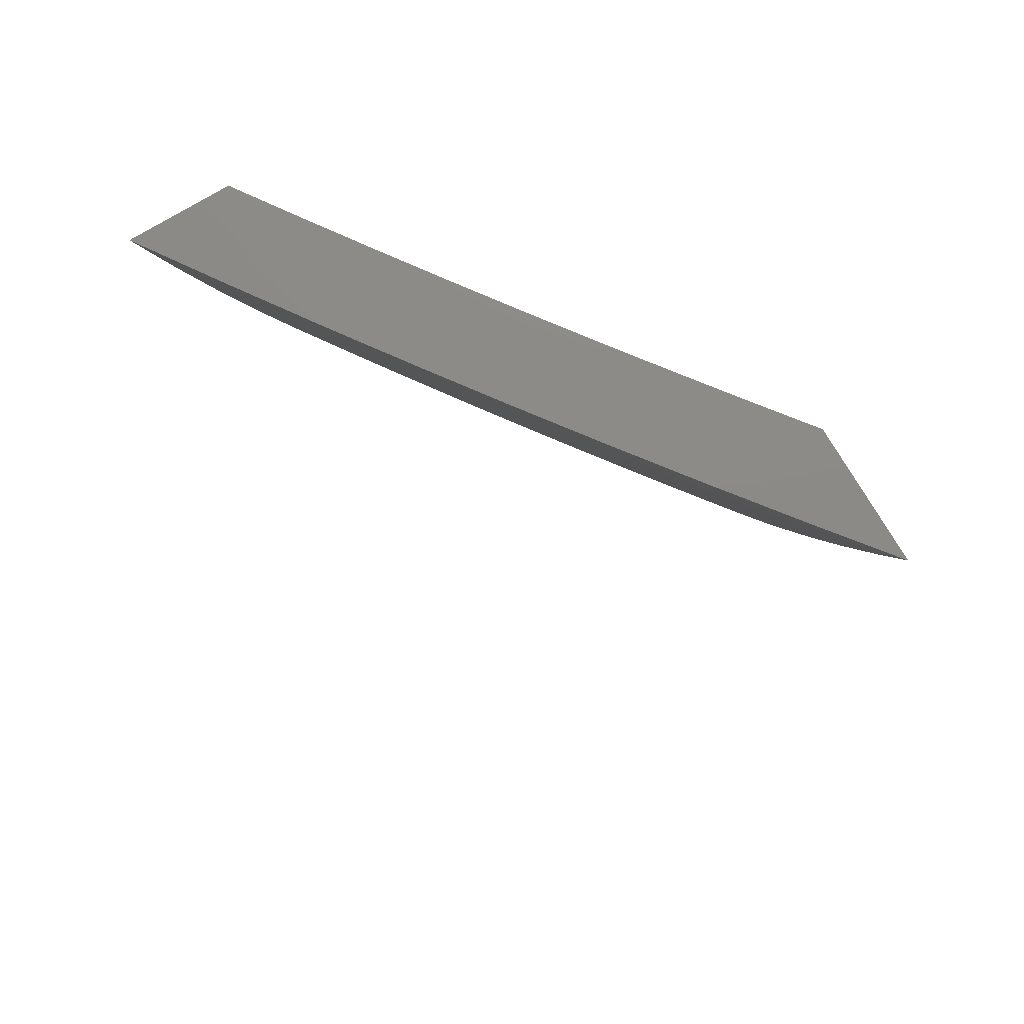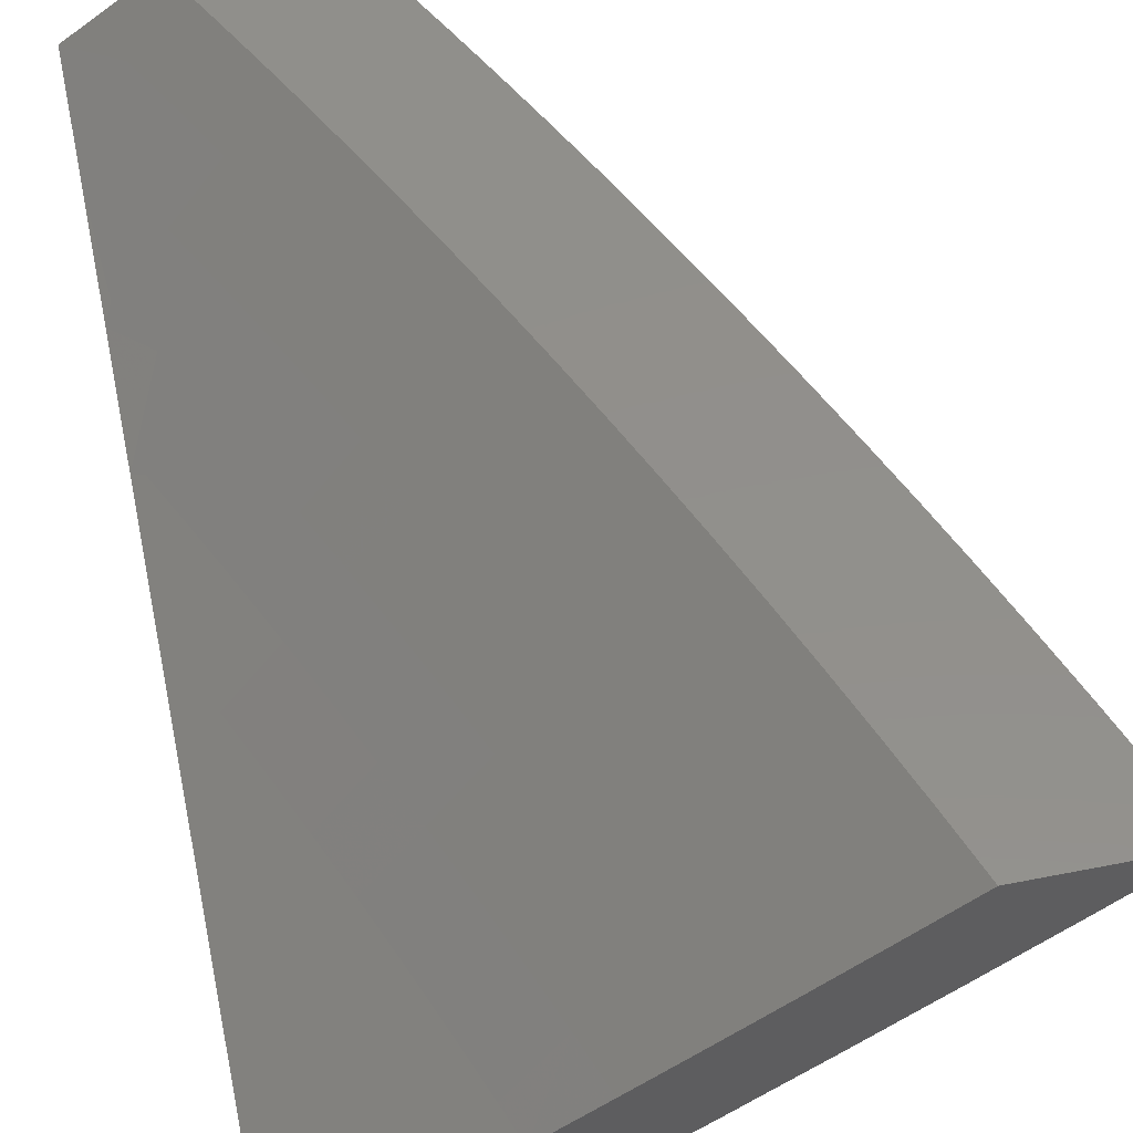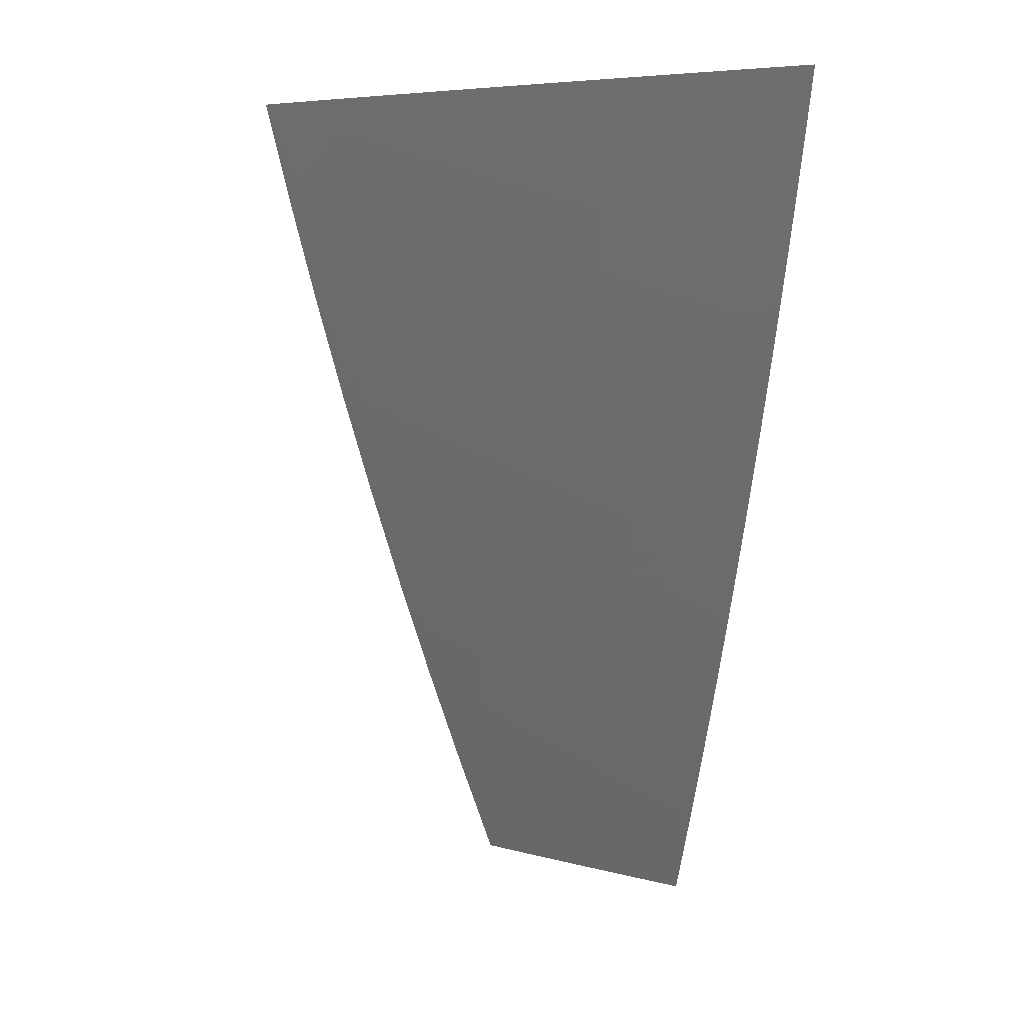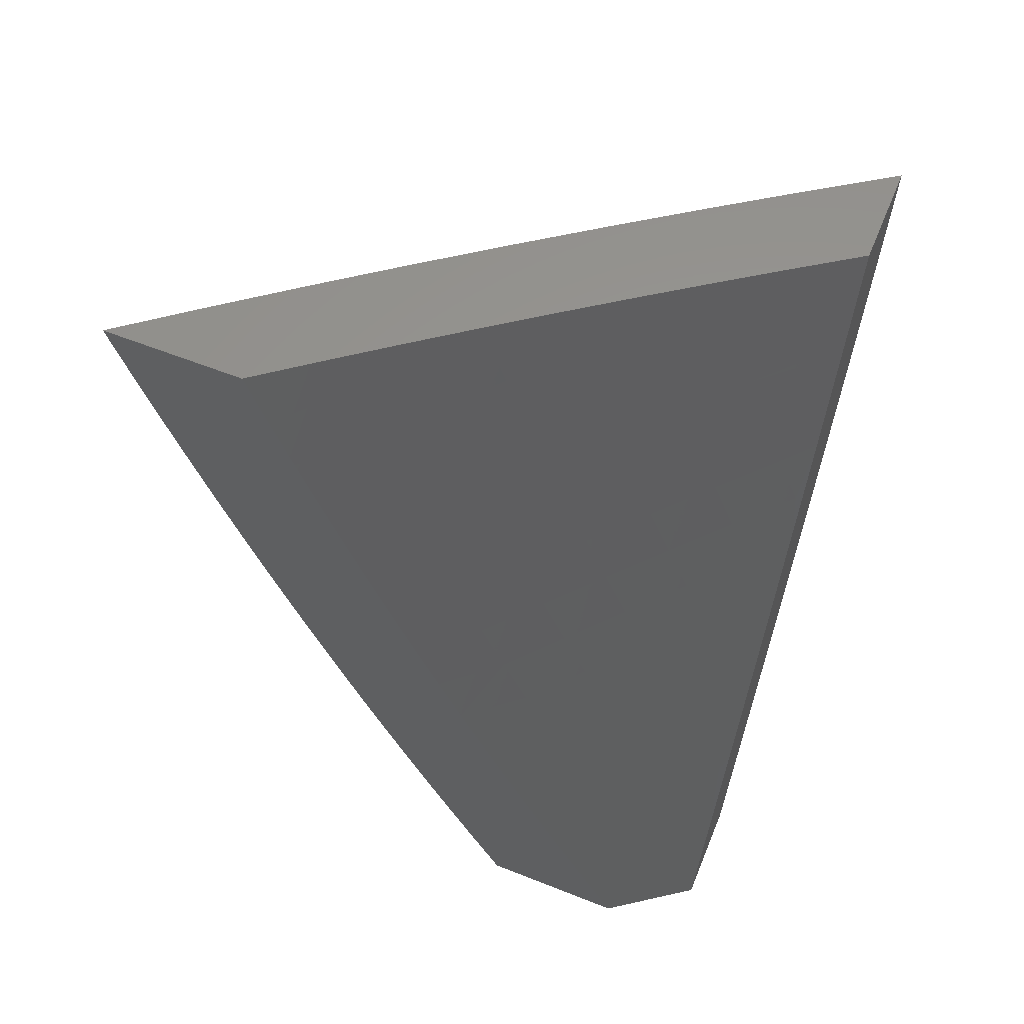
<metadata>
{"format":"stl","ext":"stl","renderer":"f3d","projection":"perspective","resolution":1024,"background":"white","views":[{"elev":77.3,"azim":-120.8,"up":"+Y"},{"elev":51.9,"azim":167.9,"up":"+Z"},{"elev":6.4,"azim":-105.2,"up":"+Y"},{"elev":58.9,"azim":22.3,"up":"+Y"}]}
</metadata>
<code>
# stl→obj: 297 verts, 590 faces
v -6.508 -2 -9
v -6.487 -2.064 -9
v -6.446 -2 -9.048
v -6.43 -2.048 -9.048
v -6.383 -2 -9.095
v -6.373 -2.03 -9.095
v -6.32 -2 -9.142
v -6.316 -2.011 -9.141
v -6.257 -2 -9.188
v -6.295 -2.076 -9.141
v -6.238 -2.057 -9.188
v -6.272 -2.139 -9.141
v -6.215 -2.12 -9.188
v -6.193 -2.183 -9.188
v -6.136 -2.163 -9.233
v -6.112 -2.225 -9.233
v -6.055 -2.205 -9.279
v -6.031 -2.266 -9.279
v -6 -2.253 -9.304
v -6.007 -2.328 -9.279
v -6 -2.379 -9.269
v -6.063 -2.35 -9.233
v -6.038 -2.412 -9.233
v -6.119 -2.372 -9.188
v -6.094 -2.434 -9.188
v -6.175 -2.393 -9.141
v -6.149 -2.457 -9.141
v -6.231 -2.415 -9.095
v -6.205 -2.479 -9.095
v -6.287 -2.437 -9.048
v -6.26 -2.501 -9.048
v -6.321 -2.509 -9
v -6.295 -2.571 -9
v -6.465 -2.129 -9
v -6.408 -2.113 -9.048
v -6.351 -2.094 -9.095
v -6.443 -2.193 -9
v -6.385 -2.178 -9.048
v -6.329 -2.158 -9.095
v -6.42 -2.256 -9
v -6.362 -2.243 -9.048
v -6.306 -2.223 -9.095
v -6.282 -2.287 -9.095
v -6.225 -2.266 -9.141
v -6.201 -2.33 -9.141
v -6.144 -2.309 -9.188
v -6.396 -2.32 -9
v -6.337 -2.307 -9.048
v -6.257 -2.351 -9.095
v -6.372 -2.383 -9
v -6.312 -2.372 -9.048
v -6.347 -2.446 -9
v -6.233 -2.565 -9.048
v -6.268 -2.633 -9
v -6.205 -2.629 -9.048
v -6.24 -2.695 -9
v -6.176 -2.693 -9.048
v -6.212 -2.757 -9
v -6.146 -2.757 -9.048
v -6.183 -2.818 -9
v -6.116 -2.821 -9.048
v -6.154 -2.879 -9
v -6.085 -2.884 -9.048
v -6.124 -2.94 -9
v -6.053 -2.947 -9.048
v -6.093 -3 -9
v -6 -3 -9.066
v -6 -2.877 -9.11
v -6.031 -2.859 -9.095
v -6.008 -2.771 -9.141
v -6 -2.754 -9.153
v -6.038 -2.708 -9.141
v -6 -2.629 -9.193
v -6.067 -2.646 -9.141
v -6.012 -2.622 -9.188
v -6.095 -2.583 -9.141
v -6.04 -2.559 -9.188
v -6.123 -2.52 -9.141
v -6.067 -2.497 -9.188
v -6 -2.505 -9.232
v -6.011 -2.474 -9.233
v -6 -2.127 -9.337
v -6.078 -2.143 -9.279
v -6.158 -2.1 -9.233
v -6.18 -2.038 -9.233
v -6.193 -2 -9.234
v -6 -2 -9.368
v -6.043 -2.061 -9.324
v -6.021 -2.122 -9.324
v -6.101 -2.081 -9.279
v -6.123 -2.019 -9.279
v -6.129 -2 -9.279
v -6.065 -2 -9.324
v -6.249 -2.203 -9.141
v -6.169 -2.246 -9.188
v -6.088 -2.288 -9.233
v -6.178 -2.543 -9.095
v -6.15 -2.606 -9.095
v -6.121 -2.67 -9.095
v -6.092 -2.733 -9.095
v -6.062 -2.796 -9.095
v -6.19 -3 -9.046
v -6.252 -3 -9
v -6.235 -2.949 -9.031
v -6.282 -2.939 -9
v -6.268 -2.882 -9.031
v -6.312 -2.879 -9
v -6.3 -2.814 -9.031
v -6.34 -2.818 -9
v -6.331 -2.746 -9.031
v -6.368 -2.756 -9
v -6.362 -2.678 -9.031
v -6.396 -2.695 -9
v -6.423 -2.633 -9
v -6.391 -2.609 -9.031
v -6.449 -2.571 -9
v -6.42 -2.541 -9.031
v -6.475 -2.508 -9
v -6.448 -2.472 -9.031
v -6.5 -2.445 -9
v -6.475 -2.404 -9.031
v -6.524 -2.383 -9
v -6.502 -2.335 -9.031
v -6.548 -2.319 -9
v -6.527 -2.266 -9.031
v -6.571 -2.256 -9
v -6.552 -2.197 -9.031
v -6.594 -2.192 -9
v -6.576 -2.128 -9.031
v -6.616 -2.128 -9
v -6.599 -2.058 -9.031
v -6.637 -2.064 -9
v -6.657 -2 -9
v -6.577 -2 -9.063
v -6.562 -2.047 -9.062
v -6.539 -2.116 -9.062
v -6.516 -2.185 -9.062
v -6.491 -2.253 -9.062
v -6.466 -2.322 -9.062
v -6.44 -2.39 -9.062
v -6.413 -2.459 -9.062
v -6.385 -2.527 -9.062
v -6.356 -2.595 -9.062
v -6.327 -2.663 -9.062
v -6.296 -2.731 -9.062
v -6.265 -2.798 -9.062
v -6.233 -2.866 -9.062
v -6.201 -2.933 -9.062
v -6.132 -2.983 -9.093
v -6.127 -3 -9.091
v -6.098 -2.966 -9.124
v -6.064 -3 -9.136
v -6.063 -2.949 -9.155
v -6 -3 -9.181
v -6.029 -2.932 -9.185
v -6 -2.877 -9.224
v -6.026 -2.85 -9.215
v -6.023 -2.769 -9.245
v -6.058 -2.785 -9.215
v -6.054 -2.704 -9.245
v -6.089 -2.72 -9.215
v -6.084 -2.639 -9.245
v -6.119 -2.654 -9.215
v -6.113 -2.573 -9.245
v -6.149 -2.588 -9.215
v -6.142 -2.507 -9.245
v -6.178 -2.522 -9.215
v -6.169 -2.442 -9.245
v -6.205 -2.456 -9.215
v -6.196 -2.376 -9.245
v -6.232 -2.39 -9.215
v -6.222 -2.31 -9.245
v -6.259 -2.323 -9.215
v -6.247 -2.243 -9.245
v -6.284 -2.257 -9.215
v -6.272 -2.177 -9.245
v -6.309 -2.19 -9.215
v -6.296 -2.111 -9.245
v -6.333 -2.123 -9.215
v -6.319 -2.044 -9.245
v -6.356 -2.056 -9.215
v -6.333 -2 -9.246
v -6.415 -2 -9.185
v -6.415 -2.001 -9.185
v -6.452 -2.013 -9.155
v -6.429 -2.08 -9.155
v -6.466 -2.092 -9.124
v -6.443 -2.16 -9.124
v -6.479 -2.172 -9.093
v -6.455 -2.241 -9.093
v -6.526 -2.035 -9.093
v -6.496 -2 -9.124
v -6.489 -2.024 -9.124
v -6.281 -2.032 -9.275
v -6.251 -2 -9.305
v -6.244 -2.02 -9.305
v -6.207 -2.008 -9.334
v -6.221 -2.086 -9.305
v -6.184 -2.073 -9.334
v -6.198 -2.152 -9.305
v -6.161 -2.139 -9.334
v -6.174 -2.217 -9.305
v -6.137 -2.204 -9.334
v -6.149 -2.282 -9.305
v -6.112 -2.269 -9.334
v -6.123 -2.348 -9.305
v -6.086 -2.334 -9.334
v -6.096 -2.413 -9.305
v -6.06 -2.398 -9.334
v -6.069 -2.478 -9.305
v -6.033 -2.463 -9.334
v -6.041 -2.543 -9.305
v -6.005 -2.528 -9.334
v -6.012 -2.607 -9.305
v -6 -2.629 -9.306
v -6.048 -2.623 -9.275
v -6.018 -2.688 -9.275
v -6 -2.753 -9.266
v -6.168 -2 -9.364
v -6.084 -2 -9.422
v -6.109 -2.048 -9.393
v -6.147 -2.061 -9.364
v -6 -2 -9.479
v -6.034 -2.023 -9.45
v -6.072 -2.036 -9.422
v -6.086 -2.113 -9.393
v -6.124 -2.126 -9.364
v -6.1 -2.19 -9.364
v -6.011 -2.087 -9.45
v -6 -2.127 -9.448
v -6.049 -2.1 -9.422
v -6.025 -2.164 -9.422
v -6.063 -2.177 -9.393
v -6.038 -2.241 -9.393
v -6.075 -2.255 -9.364
v -6.05 -2.32 -9.364
v -6.001 -2.228 -9.422
v -6 -2.253 -9.416
v -6.013 -2.305 -9.393
v -6 -2.379 -9.381
v -6.023 -2.384 -9.364
v -6 -2.504 -9.345
v -6.166 -2.916 -9.093
v -6.198 -2.85 -9.093
v -6.23 -2.783 -9.093
v -6.261 -2.715 -9.093
v -6.291 -2.648 -9.093
v -6.321 -2.581 -9.093
v -6.349 -2.513 -9.093
v -6.377 -2.445 -9.093
v -6.404 -2.377 -9.093
v -6.43 -2.309 -9.093
v -6.131 -2.9 -9.124
v -6.164 -2.834 -9.124
v -6.195 -2.767 -9.124
v -6.226 -2.7 -9.124
v -6.256 -2.633 -9.124
v -6.285 -2.566 -9.124
v -6.313 -2.499 -9.124
v -6.341 -2.431 -9.124
v -6.367 -2.364 -9.124
v -6.393 -2.296 -9.124
v -6.418 -2.228 -9.124
v -6.096 -2.883 -9.155
v -6.129 -2.817 -9.155
v -6.16 -2.751 -9.155
v -6.191 -2.685 -9.155
v -6.22 -2.618 -9.155
v -6.249 -2.551 -9.155
v -6.277 -2.485 -9.155
v -6.305 -2.417 -9.155
v -6.331 -2.35 -9.155
v -6.357 -2.283 -9.155
v -6.382 -2.215 -9.155
v -6.406 -2.148 -9.155
v -6.061 -2.867 -9.185
v -6.093 -2.801 -9.185
v -6.125 -2.735 -9.185
v -6.155 -2.669 -9.185
v -6.185 -2.603 -9.185
v -6.213 -2.537 -9.185
v -6.241 -2.47 -9.185
v -6.269 -2.404 -9.185
v -6.295 -2.337 -9.185
v -6.321 -2.27 -9.185
v -6.345 -2.203 -9.185
v -6.369 -2.136 -9.185
v -6.393 -2.068 -9.185
v -6.077 -2.558 -9.275
v -6.105 -2.493 -9.275
v -6.133 -2.427 -9.275
v -6.16 -2.362 -9.275
v -6.186 -2.296 -9.275
v -6.211 -2.23 -9.275
v -6.235 -2.164 -9.275
v -6.259 -2.098 -9.275
v -6.503 -2.104 -9.093
f 1 2 3
f 3 2 4
f 3 4 5
f 5 4 6
f 5 6 7
f 7 6 8
f 7 8 9
f 9 8 10
f 9 10 11
f 11 10 12
f 11 12 13
f 13 12 14
f 13 14 15
f 15 14 16
f 15 16 17
f 17 16 18
f 17 18 19
f 19 18 20
f 19 20 21
f 21 20 22
f 21 22 23
f 23 22 24
f 23 24 25
f 25 24 26
f 25 26 27
f 27 26 28
f 27 28 29
f 29 28 30
f 29 30 31
f 31 30 32
f 31 32 33
f 2 34 4
f 4 34 35
f 4 35 6
f 6 35 36
f 6 36 8
f 8 36 10
f 34 37 35
f 35 37 38
f 35 38 36
f 36 38 39
f 36 39 10
f 10 39 12
f 37 40 38
f 38 40 41
f 38 41 42
f 42 41 43
f 42 43 44
f 44 43 45
f 44 45 46
f 46 45 24
f 46 24 22
f 40 47 41
f 41 47 48
f 41 48 43
f 43 48 49
f 43 49 45
f 45 49 26
f 45 26 24
f 47 50 48
f 48 50 51
f 48 51 49
f 49 51 28
f 49 28 26
f 50 52 51
f 51 52 30
f 51 30 28
f 52 32 30
f 31 33 53
f 53 33 54
f 53 54 55
f 55 54 56
f 55 56 57
f 57 56 58
f 57 58 59
f 59 58 60
f 59 60 61
f 61 60 62
f 61 62 63
f 63 62 64
f 63 64 65
f 65 64 66
f 65 66 67
f 67 68 65
f 65 68 69
f 65 69 63
f 63 69 61
f 69 68 70
f 70 68 71
f 70 71 72
f 72 71 73
f 72 73 74
f 74 73 75
f 74 75 76
f 76 75 77
f 76 77 78
f 78 77 79
f 78 79 27
f 27 79 25
f 73 80 75
f 75 80 77
f 21 81 80
f 80 81 79
f 80 79 77
f 19 82 17
f 17 82 83
f 17 83 15
f 15 83 84
f 15 84 13
f 13 84 85
f 13 85 11
f 11 85 86
f 11 86 9
f 87 88 82
f 82 88 89
f 82 89 83
f 83 89 90
f 83 90 84
f 84 90 91
f 84 91 85
f 85 91 92
f 85 92 86
f 87 93 88
f 88 93 91
f 88 91 90
f 93 92 91
f 21 23 81
f 81 23 25
f 81 25 79
f 38 42 39
f 39 42 94
f 39 94 12
f 12 94 14
f 89 88 90
f 42 44 94
f 94 44 95
f 94 95 14
f 14 95 16
f 44 46 95
f 95 46 96
f 95 96 16
f 16 96 18
f 20 18 96
f 20 96 22
f 22 96 46
f 78 27 29
f 29 31 97
f 97 31 53
f 97 53 98
f 98 53 55
f 98 55 99
f 99 55 57
f 99 57 100
f 100 57 59
f 100 59 101
f 101 59 61
f 101 61 69
f 76 78 97
f 97 78 29
f 76 97 98
f 74 76 98
f 74 98 99
f 72 74 99
f 72 99 100
f 70 72 100
f 70 100 101
f 69 70 101
f 102 103 104
f 104 103 105
f 104 105 106
f 106 105 107
f 106 107 108
f 108 107 109
f 108 109 110
f 110 109 111
f 110 111 112
f 112 111 113
f 112 113 114
f 112 114 115
f 115 114 116
f 115 116 117
f 117 116 118
f 117 118 119
f 119 118 120
f 119 120 121
f 121 120 122
f 121 122 123
f 123 122 124
f 123 124 125
f 125 124 126
f 125 126 127
f 127 126 128
f 127 128 129
f 129 128 130
f 129 130 131
f 131 130 132
f 131 132 133
f 133 134 131
f 131 134 135
f 131 135 129
f 129 135 136
f 129 136 127
f 127 136 137
f 127 137 125
f 125 137 138
f 125 138 123
f 123 138 139
f 123 139 121
f 121 139 140
f 121 140 119
f 119 140 141
f 119 141 117
f 117 141 142
f 117 142 115
f 115 142 143
f 115 143 112
f 112 143 144
f 112 144 110
f 110 144 145
f 110 145 108
f 108 145 146
f 108 146 106
f 106 146 147
f 106 147 104
f 104 147 148
f 104 148 102
f 102 148 149
f 102 149 150
f 150 149 151
f 150 151 152
f 152 151 153
f 152 153 154
f 154 153 155
f 154 155 156
f 156 155 157
f 156 157 158
f 158 157 159
f 158 159 160
f 160 159 161
f 160 161 162
f 162 161 163
f 162 163 164
f 164 163 165
f 164 165 166
f 166 165 167
f 166 167 168
f 168 167 169
f 168 169 170
f 170 169 171
f 170 171 172
f 172 171 173
f 172 173 174
f 174 173 175
f 174 175 176
f 176 175 177
f 176 177 178
f 178 177 179
f 178 179 180
f 180 179 181
f 180 181 182
f 182 181 183
f 183 181 184
f 183 184 185
f 185 184 186
f 185 186 187
f 187 186 188
f 187 188 189
f 189 188 190
f 189 190 138
f 138 190 139
f 135 134 191
f 191 134 192
f 191 192 193
f 193 192 185
f 193 185 187
f 192 183 185
f 180 182 194
f 194 182 195
f 194 195 196
f 196 195 197
f 196 197 198
f 198 197 199
f 198 199 200
f 200 199 201
f 200 201 202
f 202 201 203
f 202 203 204
f 204 203 205
f 204 205 206
f 206 205 207
f 206 207 208
f 208 207 209
f 208 209 210
f 210 209 211
f 210 211 212
f 212 211 213
f 212 213 214
f 214 213 215
f 214 215 216
f 216 215 217
f 216 217 160
f 160 217 218
f 160 218 158
f 158 218 156
f 195 219 197
f 197 219 199
f 220 221 219
f 219 221 222
f 219 222 199
f 199 222 201
f 223 224 220
f 220 224 225
f 220 225 221
f 221 225 226
f 221 226 227
f 227 226 228
f 227 228 203
f 203 228 205
f 224 223 229
f 229 223 230
f 229 230 231
f 231 230 232
f 231 232 233
f 233 232 234
f 233 234 235
f 235 234 236
f 235 236 207
f 207 236 209
f 232 230 237
f 237 230 238
f 237 238 234
f 234 238 239
f 234 239 236
f 236 239 240
f 236 240 241
f 241 240 242
f 241 242 211
f 211 242 213
f 238 240 239
f 242 215 213
f 215 218 217
f 151 149 243
f 243 149 148
f 243 148 244
f 244 148 147
f 244 147 245
f 245 147 146
f 245 146 246
f 246 146 145
f 246 145 247
f 247 145 144
f 247 144 248
f 248 144 143
f 248 143 249
f 249 143 142
f 249 142 250
f 250 142 141
f 250 141 251
f 251 141 140
f 251 140 252
f 252 140 139
f 252 139 190
f 153 151 253
f 253 151 243
f 253 243 254
f 254 243 244
f 254 244 255
f 255 244 245
f 255 245 256
f 256 245 246
f 256 246 257
f 257 246 247
f 257 247 258
f 258 247 248
f 258 248 259
f 259 248 249
f 259 249 260
f 260 249 250
f 260 250 261
f 261 250 251
f 261 251 262
f 262 251 252
f 262 252 263
f 263 252 190
f 263 190 188
f 155 153 264
f 264 153 253
f 264 253 265
f 265 253 254
f 265 254 266
f 266 254 255
f 266 255 267
f 267 255 256
f 267 256 268
f 268 256 257
f 268 257 269
f 269 257 258
f 269 258 270
f 270 258 259
f 270 259 271
f 271 259 260
f 271 260 272
f 272 260 261
f 272 261 273
f 273 261 262
f 273 262 274
f 274 262 263
f 274 263 275
f 275 263 188
f 275 188 186
f 157 155 276
f 276 155 264
f 276 264 277
f 277 264 265
f 277 265 278
f 278 265 266
f 278 266 279
f 279 266 267
f 279 267 280
f 280 267 268
f 280 268 281
f 281 268 269
f 281 269 282
f 282 269 270
f 282 270 283
f 283 270 271
f 283 271 284
f 284 271 272
f 284 272 285
f 285 272 273
f 285 273 286
f 286 273 274
f 286 274 287
f 287 274 275
f 287 275 288
f 288 275 186
f 288 186 184
f 159 157 276
f 159 276 277
f 161 159 277
f 161 277 278
f 163 161 278
f 163 278 279
f 216 160 162
f 165 163 279
f 165 279 280
f 212 214 216
f 216 162 289
f 289 162 164
f 289 164 290
f 290 164 166
f 290 166 291
f 291 166 168
f 291 168 292
f 292 168 170
f 292 170 293
f 293 170 172
f 293 172 294
f 294 172 174
f 294 174 295
f 295 174 176
f 295 176 296
f 296 176 178
f 296 178 194
f 194 178 180
f 167 165 280
f 167 280 281
f 210 212 289
f 289 212 216
f 210 289 290
f 169 167 281
f 169 281 282
f 208 210 290
f 208 290 291
f 241 211 209
f 171 169 282
f 171 282 283
f 206 208 291
f 206 291 292
f 236 241 209
f 173 171 283
f 173 283 284
f 204 206 292
f 204 292 293
f 235 207 205
f 175 173 284
f 175 284 285
f 202 204 293
f 202 293 294
f 233 235 228
f 228 235 205
f 232 237 234
f 177 175 285
f 177 285 286
f 200 202 294
f 200 294 295
f 227 203 201
f 231 233 226
f 226 233 228
f 189 138 137
f 179 177 286
f 179 286 287
f 198 200 295
f 198 295 296
f 221 227 222
f 222 227 201
f 224 229 231
f 224 231 225
f 225 231 226
f 189 137 297
f 297 137 136
f 297 136 191
f 191 136 135
f 181 179 287
f 181 287 288
f 196 198 296
f 196 296 194
f 193 187 297
f 297 187 189
f 193 297 191
f 184 181 288
f 66 150 67
f 67 150 152
f 67 152 154
f 103 102 66
f 66 102 150
f 66 64 103
f 103 64 62
f 103 62 60
f 103 60 105
f 105 60 58
f 105 58 107
f 107 58 56
f 107 56 109
f 109 56 54
f 109 54 111
f 111 54 33
f 111 33 113
f 113 33 32
f 113 32 114
f 114 32 52
f 114 52 116
f 116 52 50
f 116 50 118
f 118 50 47
f 118 47 120
f 120 47 122
f 122 47 40
f 122 40 124
f 124 40 37
f 124 37 126
f 126 37 34
f 126 34 128
f 128 34 2
f 128 2 130
f 130 2 1
f 130 1 132
f 132 1 133
f 133 1 134
f 134 1 3
f 134 3 192
f 192 3 5
f 192 5 183
f 183 5 7
f 183 7 182
f 182 7 9
f 182 9 86
f 182 86 195
f 195 86 92
f 195 92 219
f 219 92 93
f 219 93 220
f 220 93 87
f 220 87 223
f 223 87 230
f 230 87 82
f 230 82 238
f 238 82 19
f 238 19 240
f 240 19 242
f 242 19 21
f 242 21 215
f 215 21 80
f 215 80 218
f 218 80 73
f 218 73 156
f 156 73 71
f 156 71 154
f 154 71 68
f 154 68 67

</code>
